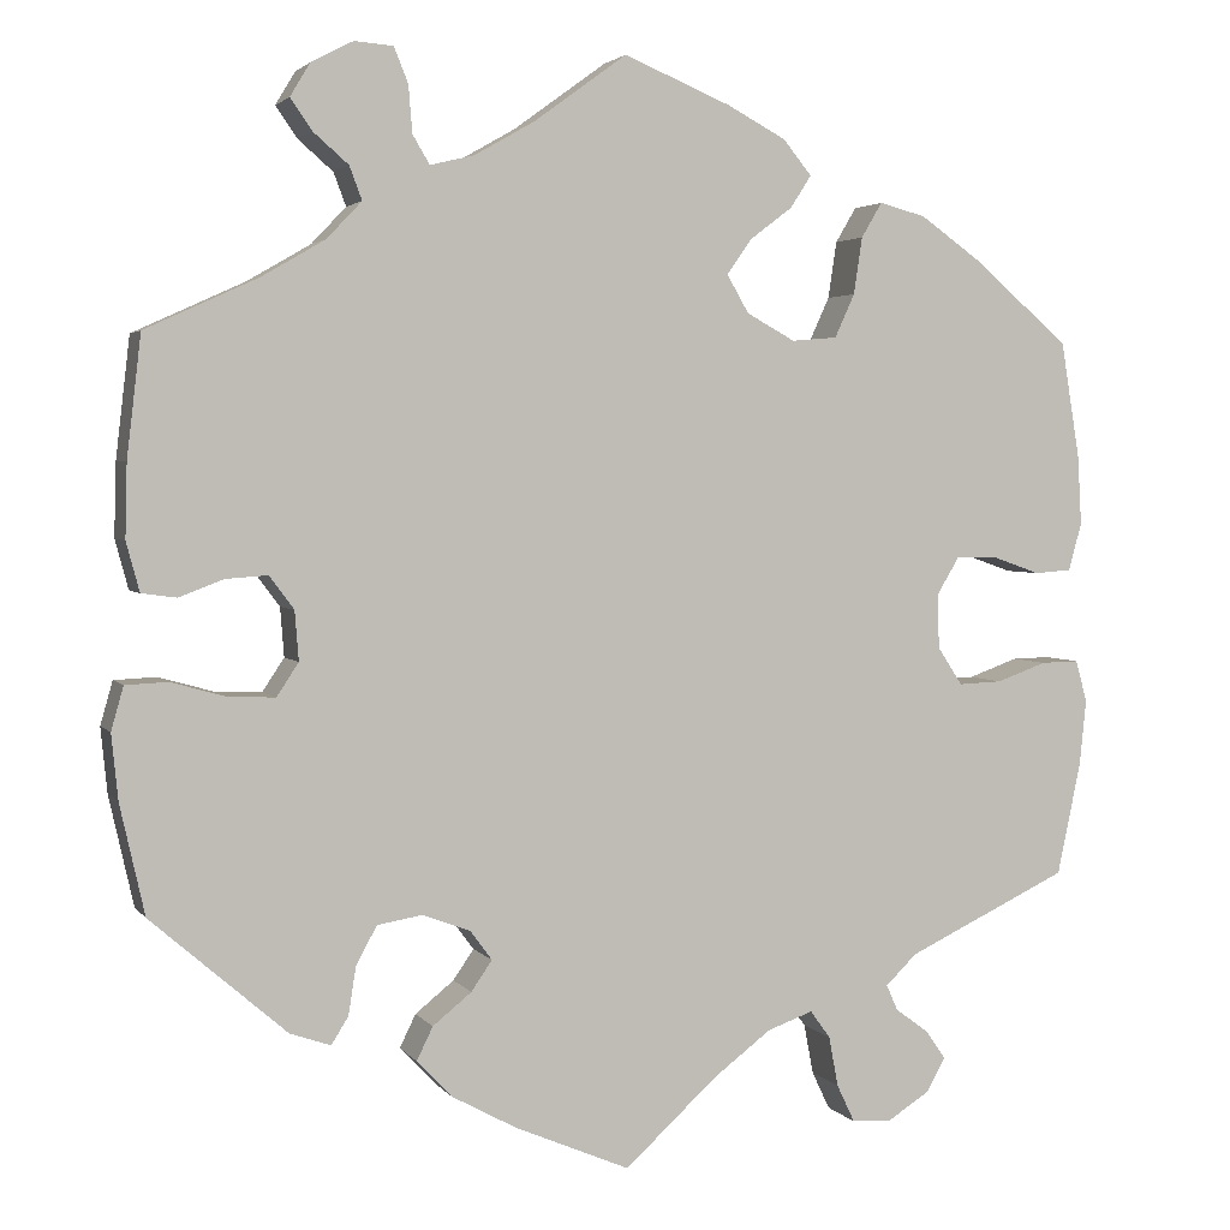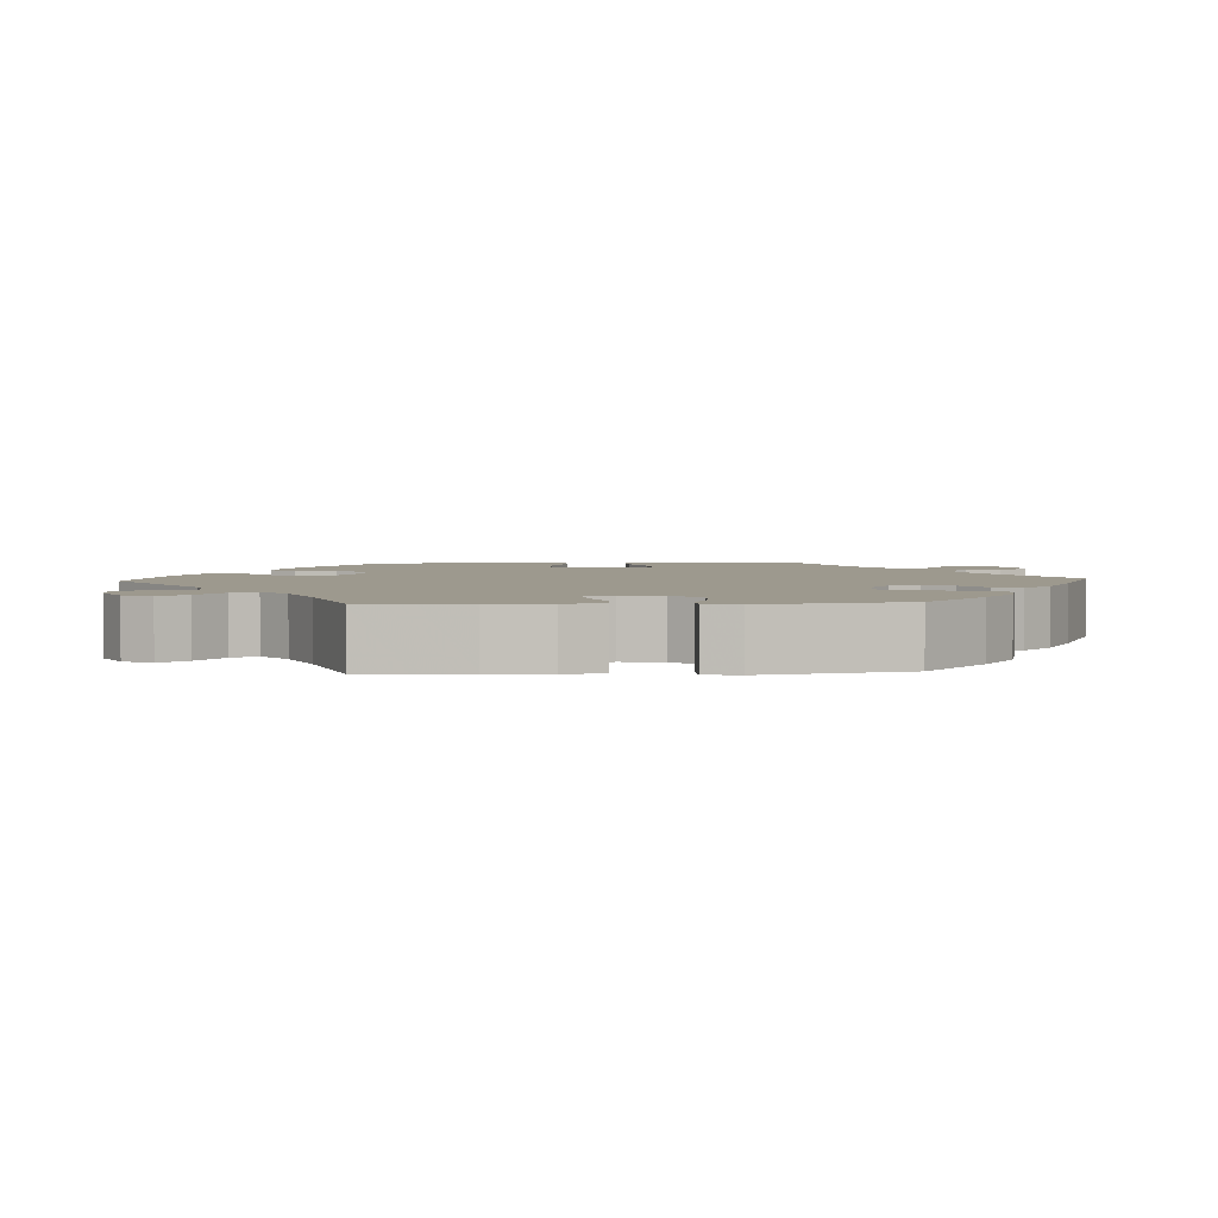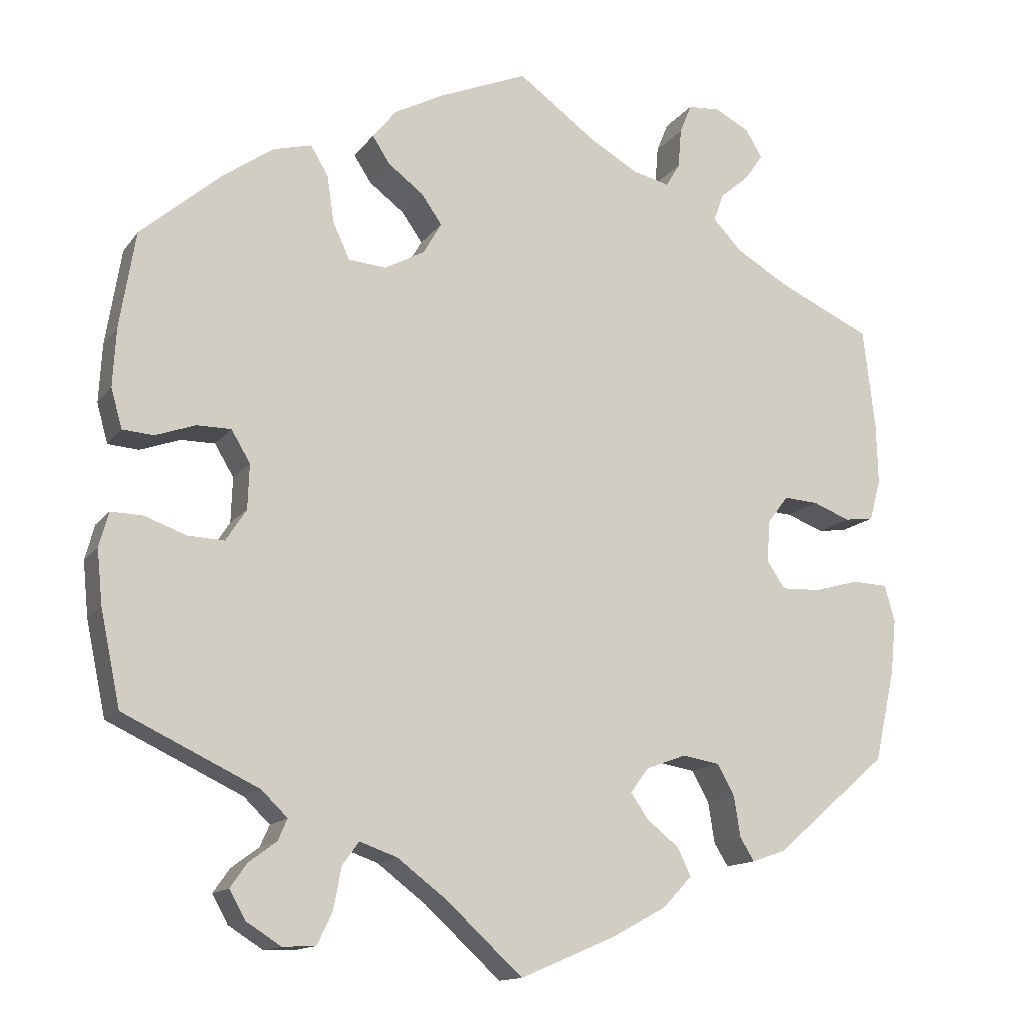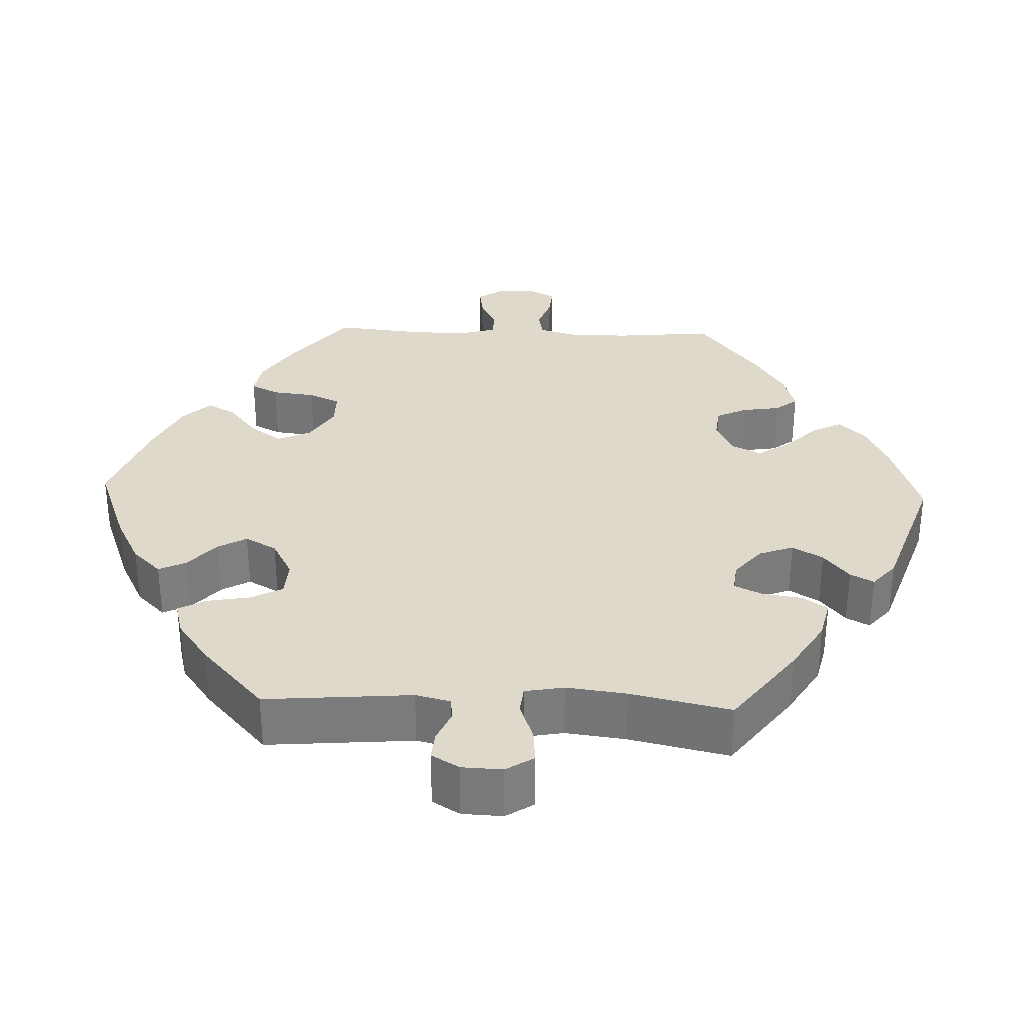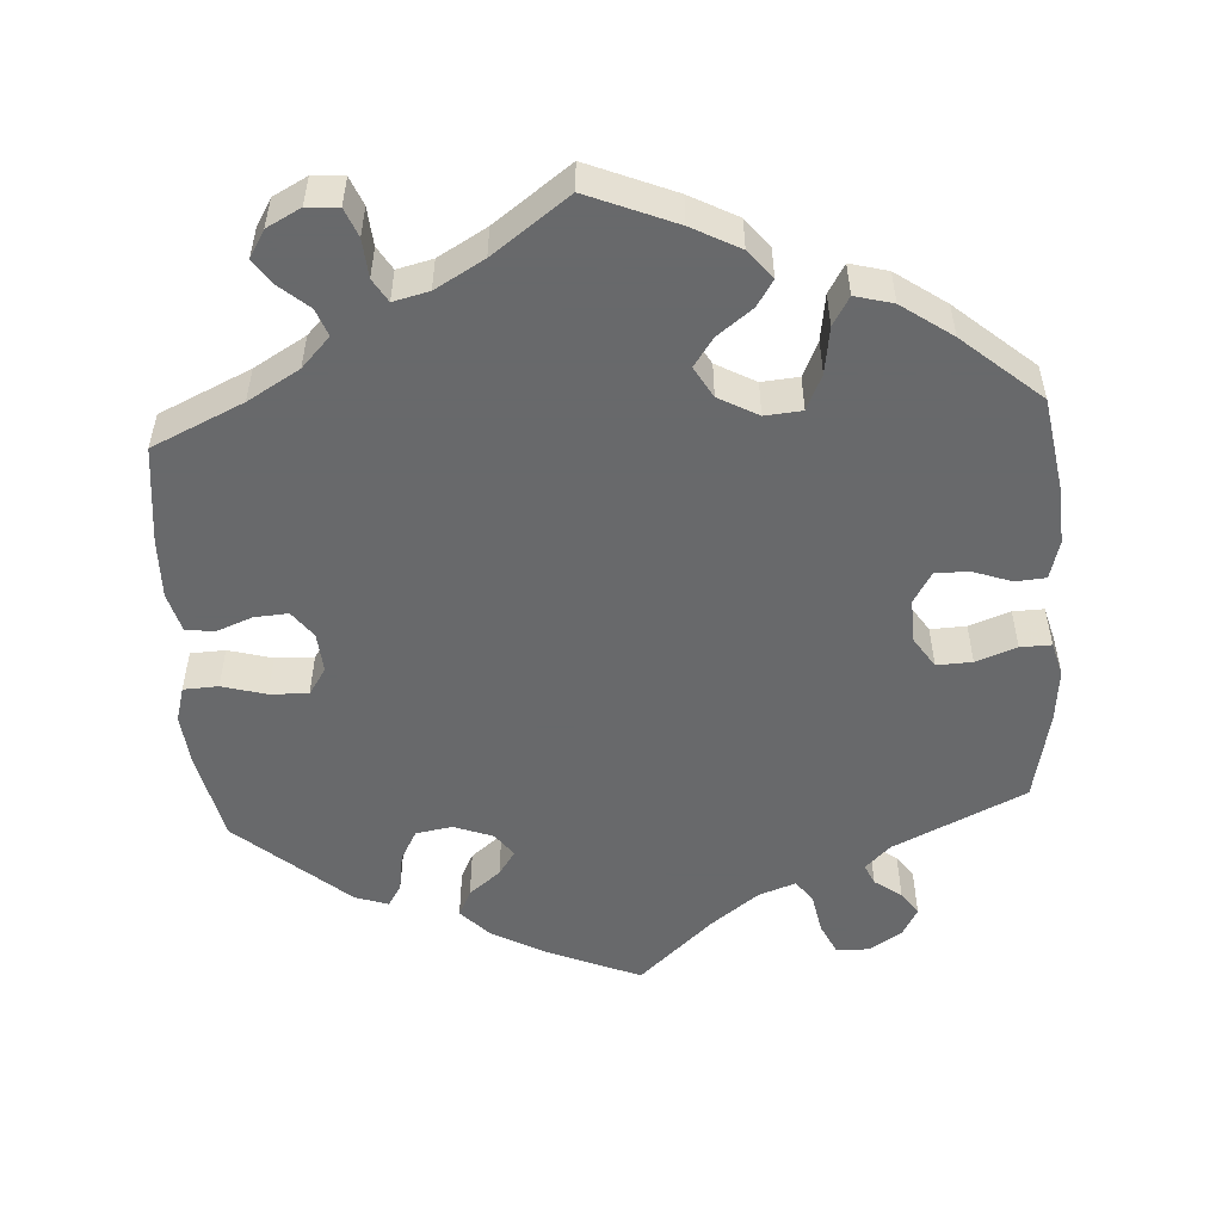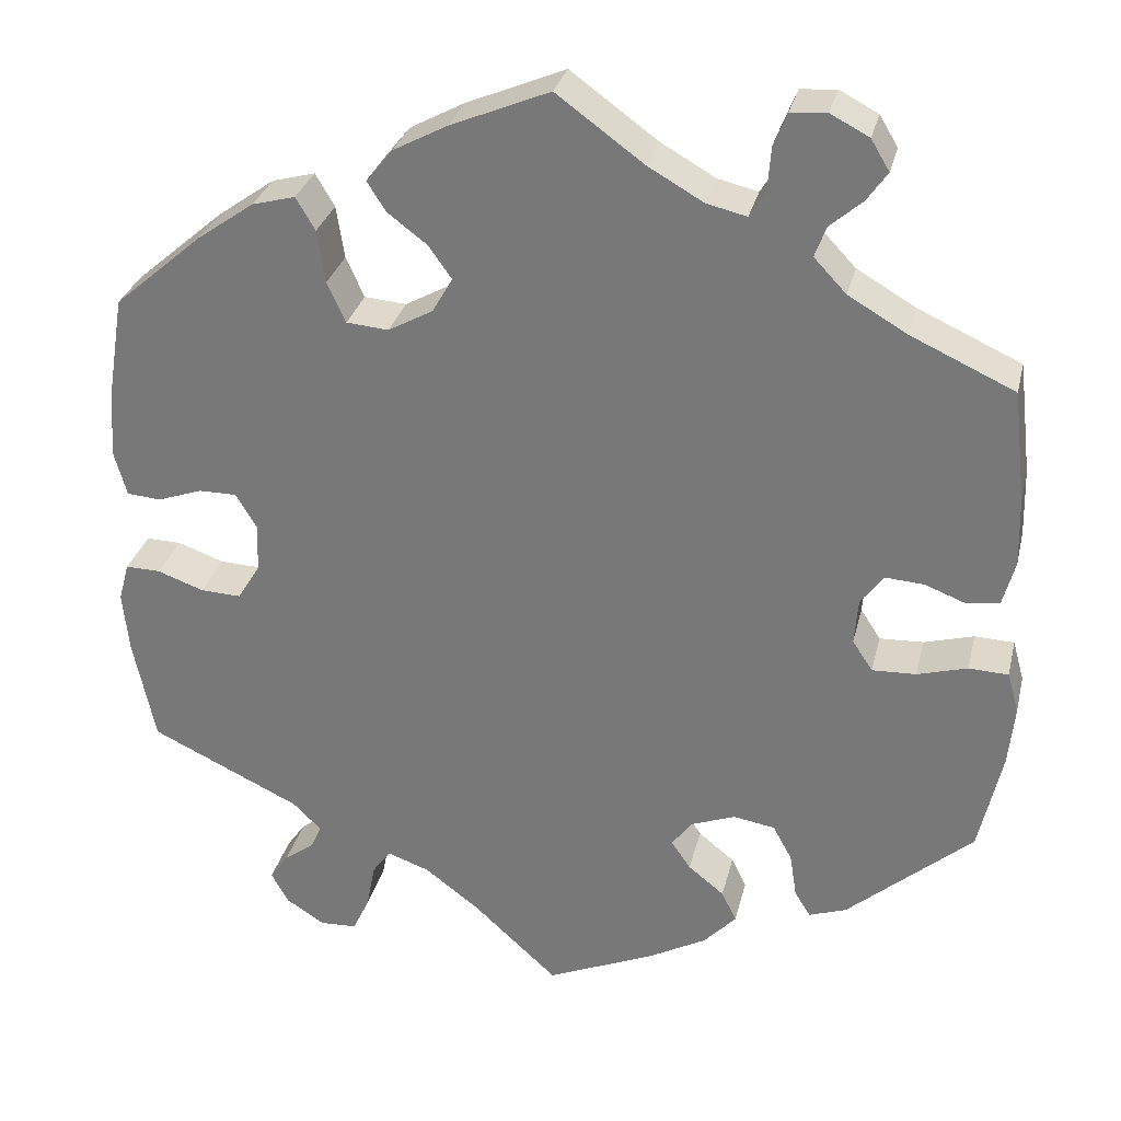
<metadata>
{"format":"obj","ext":"obj","renderer":"f3d","projection":"perspective","resolution":1024,"background":"white","views":[{"elev":3.0,"azim":-18.5,"up":"+Z"},{"elev":3.3,"azim":-153.4,"up":"+Y"},{"elev":-13.9,"azim":157.1,"up":"+Z"},{"elev":31.7,"azim":152.1,"up":"+Y"},{"elev":-52.6,"azim":3.7,"up":"+Y"},{"elev":30.0,"azim":-166.8,"up":"+Z"}]}
</metadata>
<code>
v 0.112 0.07 0.531
v 0.174 0.07 0.498
v 0.204 0.07 0.461
v 0.182 0.07 0.427
v 0.137 0.07 0.393
v 0.111 0.07 0.356
v 0.134 0.07 0.316
v 0.185 0.07 0.288
v 0.233 0.07 0.292
v 0.254 0.07 0.338
v 0.263 0.07 0.398
v 0.285 0.07 0.435
v 0.334 0.07 0.422
v 0.399 0.07 0.376
v 0.5 0.07 0.289
v 0.52 0.07 0.166
v 0.524 0.07 0.093
v 0.51 0.07 0.043
v 0.471 0.07 0.04
v 0.42 0.07 0.058
v 0.377 0.07 0.058
v 0.353 0.07 0.018
v 0.355 0.07 -0.039
v 0.381 0.07 -0.079
v 0.427 0.07 -0.077
v 0.48 0.07 -0.058
v 0.52 0.07 -0.057
v 0.532 0.07 -0.101
v 0.525 0.07 -0.17
v 0.5 0.07 -0.289
v 0.329 0.07 -0.37
v 0.296 0.07 -0.402
v 0.308 0.07 -0.429
v 0.343 0.07 -0.455
v 0.364 0.07 -0.485
v 0.344 0.07 -0.521
v 0.3 0.07 -0.549
v 0.258 0.07 -0.547
v 0.239 0.07 -0.507
v 0.229 0.07 -0.454
v 0.208 0.07 -0.425
v 0.16 0.07 -0.442
v 0.098 0.07 -0.489
v 0.001 0.07 -0.578
v -0.121 0.07 -0.526
v -0.189 0.07 -0.489
v -0.226 0.07 -0.45
v -0.209 0.07 -0.415
v -0.168 0.07 -0.382
v -0.146 0.07 -0.35
v -0.169 0.07 -0.319
v -0.22 0.07 -0.3
v -0.267 0.07 -0.308
v -0.289 0.07 -0.348
v -0.297 0.07 -0.399
v -0.315 0.07 -0.428
v -0.358 0.07 -0.413
v -0.501 0.07 -0.289
v -0.527 0.07 -0.173
v -0.534 0.07 -0.104
v -0.521 0.07 -0.058
v -0.476 0.07 -0.056
v -0.419 0.07 -0.072
v -0.369 0.07 -0.074
v -0.346 0.07 -0.039
v -0.35 0.07 0.013
v -0.376 0.07 0.048
v -0.42 0.07 0.045
v -0.467 0.07 0.027
v -0.504 0.07 0.032
v -0.518 0.07 0.084
v -0.516 0.07 0.161
v -0.501 0.07 0.289
v -0.383 0.07 0.343
v -0.316 0.07 0.382
v -0.279 0.07 0.421
v -0.292 0.07 0.456
v -0.329 0.07 0.488
v -0.352 0.07 0.521
v -0.331 0.07 0.556
v -0.287 0.07 0.579
v -0.246 0.07 0.576
v -0.231 0.07 0.539
v -0.227 0.07 0.489
v -0.209 0.07 0.459
v -0.163 0.07 0.47
v -0.1 0.07 0.506
v -0.001 0.07 0.578
v 0.112 0 0.531
v 0.174 0 0.498
v 0.204 0 0.461
v 0.182 0 0.427
v 0.137 0 0.393
v 0.111 0 0.356
v 0.134 0 0.316
v 0.185 0 0.288
v 0.233 0 0.292
v 0.254 0 0.338
v 0.263 0 0.398
v 0.285 0 0.435
v 0.334 0 0.422
v 0.399 0 0.376
v 0.5 0 0.289
v 0.52 0 0.166
v 0.524 0 0.093
v 0.51 0 0.043
v 0.471 0 0.04
v 0.42 0 0.058
v 0.377 0 0.058
v 0.353 0 0.018
v 0.355 0 -0.039
v 0.381 0 -0.079
v 0.427 0 -0.077
v 0.48 0 -0.058
v 0.52 0 -0.057
v 0.532 0 -0.101
v 0.525 0 -0.17
v 0.5 0 -0.289
v 0.329 0 -0.37
v 0.296 0 -0.402
v 0.308 0 -0.429
v 0.343 0 -0.455
v 0.364 0 -0.485
v 0.344 0 -0.521
v 0.3 0 -0.549
v 0.258 0 -0.547
v 0.239 0 -0.507
v 0.229 0 -0.454
v 0.208 0 -0.425
v 0.16 0 -0.442
v 0.098 0 -0.489
v 0.001 0 -0.578
v -0.121 0 -0.526
v -0.189 0 -0.489
v -0.226 0 -0.45
v -0.209 0 -0.415
v -0.168 0 -0.382
v -0.146 0 -0.35
v -0.169 0 -0.319
v -0.22 0 -0.3
v -0.267 0 -0.308
v -0.289 0 -0.348
v -0.297 0 -0.399
v -0.315 0 -0.428
v -0.358 0 -0.413
v -0.501 0 -0.289
v -0.527 0 -0.173
v -0.534 0 -0.104
v -0.521 0 -0.058
v -0.476 0 -0.056
v -0.419 0 -0.072
v -0.369 0 -0.074
v -0.346 0 -0.039
v -0.35 0 0.013
v -0.376 0 0.048
v -0.42 0 0.045
v -0.467 0 0.027
v -0.504 0 0.032
v -0.518 0 0.084
v -0.516 0 0.161
v -0.501 0 0.289
v -0.383 0 0.343
v -0.316 0 0.382
v -0.279 0 0.421
v -0.292 0 0.456
v -0.329 0 0.488
v -0.352 0 0.521
v -0.331 0 0.556
v -0.287 0 0.579
v -0.246 0 0.576
v -0.231 0 0.539
v -0.227 0 0.489
v -0.209 0 0.459
v -0.163 0 0.47
v -0.1 0 0.506
v -0.001 0 0.578
f 87 88 1 2
f 86 87 2 3
f 85 86 3 4
f 81 82 83 84
f 81 84 85
f 80 81 85
f 77 78 79 80
f 77 80 85
f 76 77 85 4
f 71 72 73 74
f 71 74 75
f 68 69 70 71
f 67 68 71 75
f 66 67 75 76
f 60 61 62 63
f 60 63 64
f 59 60 64
f 58 59 64
f 57 58 64 65
f 54 55 56 57
f 53 54 57 65
f 46 47 48 49
f 46 49 50
f 43 44 45 46
f 42 43 46 50
f 41 42 50 51
f 37 38 39 40
f 37 40 41
f 36 37 41
f 33 34 35 36
f 32 33 36 41
f 31 32 41 51
f 25 26 27 28
f 24 25 28 29
f 17 18 19 20
f 17 20 21
f 16 17 21
f 15 16 21
f 14 15 21 22
f 10 11 12 13
f 9 10 13 14
f 76 4 5
f 76 5 6
f 66 76 6 7
f 52 53 65 66
f 52 66 7 8
f 51 52 8 9
f 24 29 30 31
f 23 24 31 51
f 22 23 51 9
f 9 14 22
f 90 89 176 175
f 91 90 175 174
f 92 91 174 173
f 172 171 170 169
f 173 172 169
f 173 169 168
f 168 167 166 165
f 173 168 165
f 92 173 165 164
f 162 161 160 159
f 163 162 159
f 159 158 157 156
f 163 159 156 155
f 164 163 155 154
f 151 150 149 148
f 152 151 148
f 152 148 147
f 152 147 146
f 153 152 146 145
f 145 144 143 142
f 153 145 142 141
f 137 136 135 134
f 138 137 134
f 134 133 132 131
f 138 134 131 130
f 139 138 130 129
f 128 127 126 125
f 129 128 125
f 129 125 124
f 124 123 122 121
f 129 124 121 120
f 139 129 120 119
f 116 115 114 113
f 117 116 113 112
f 108 107 106 105
f 109 108 105
f 109 105 104
f 109 104 103
f 110 109 103 102
f 101 100 99 98
f 102 101 98 97
f 93 92 164
f 94 93 164
f 95 94 164 154
f 154 153 141 140
f 96 95 154 140
f 97 96 140 139
f 119 118 117 112
f 139 119 112 111
f 97 139 111 110
f 110 102 97
f 1 89 90 2
f 2 90 91 3
f 3 91 92 4
f 4 92 93 5
f 5 93 94 6
f 6 94 95 7
f 7 95 96 8
f 8 96 97 9
f 9 97 98 10
f 10 98 99 11
f 11 99 100 12
f 12 100 101 13
f 13 101 102 14
f 14 102 103 15
f 15 103 104 16
f 16 104 105 17
f 17 105 106 18
f 18 106 107 19
f 19 107 108 20
f 20 108 109 21
f 21 109 110 22
f 22 110 111 23
f 23 111 112 24
f 24 112 113 25
f 25 113 114 26
f 26 114 115 27
f 27 115 116 28
f 28 116 117 29
f 29 117 118 30
f 30 118 119 31
f 31 119 120 32
f 32 120 121 33
f 33 121 122 34
f 34 122 123 35
f 35 123 124 36
f 36 124 125 37
f 37 125 126 38
f 38 126 127 39
f 39 127 128 40
f 40 128 129 41
f 41 129 130 42
f 42 130 131 43
f 43 131 132 44
f 44 132 133 45
f 45 133 134 46
f 46 134 135 47
f 47 135 136 48
f 48 136 137 49
f 49 137 138 50
f 50 138 139 51
f 51 139 140 52
f 52 140 141 53
f 53 141 142 54
f 54 142 143 55
f 55 143 144 56
f 56 144 145 57
f 57 145 146 58
f 58 146 147 59
f 59 147 148 60
f 60 148 149 61
f 61 149 150 62
f 62 150 151 63
f 63 151 152 64
f 64 152 153 65
f 65 153 154 66
f 66 154 155 67
f 67 155 156 68
f 68 156 157 69
f 69 157 158 70
f 70 158 159 71
f 71 159 160 72
f 72 160 161 73
f 73 161 162 74
f 74 162 163 75
f 75 163 164 76
f 76 164 165 77
f 77 165 166 78
f 78 166 167 79
f 79 167 168 80
f 80 168 169 81
f 81 169 170 82
f 82 170 171 83
f 83 171 172 84
f 84 172 173 85
f 85 173 174 86
f 86 174 175 87
f 87 175 176 88
f 88 176 89 1

</code>
